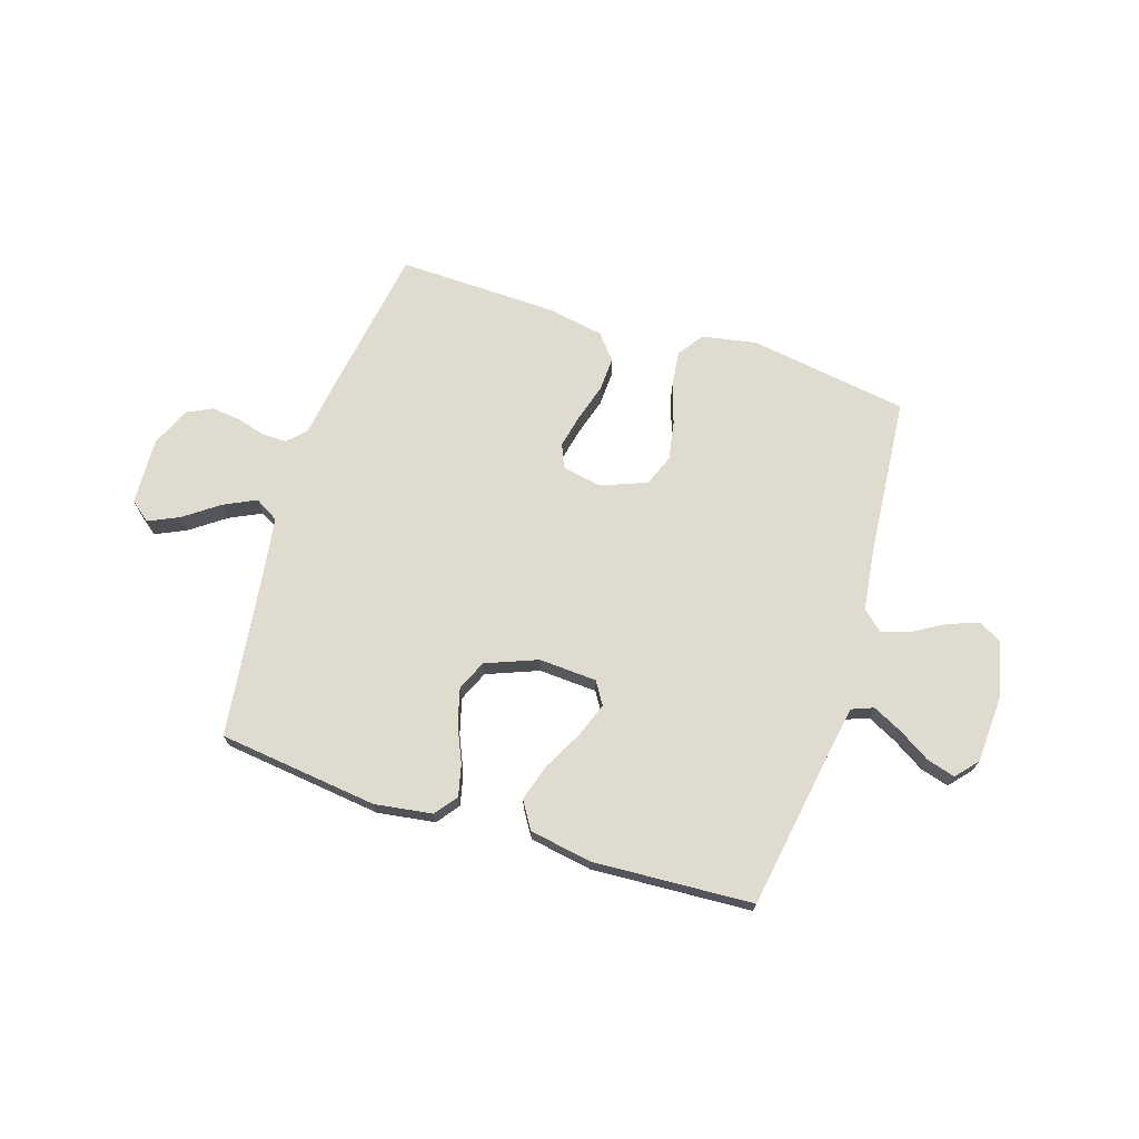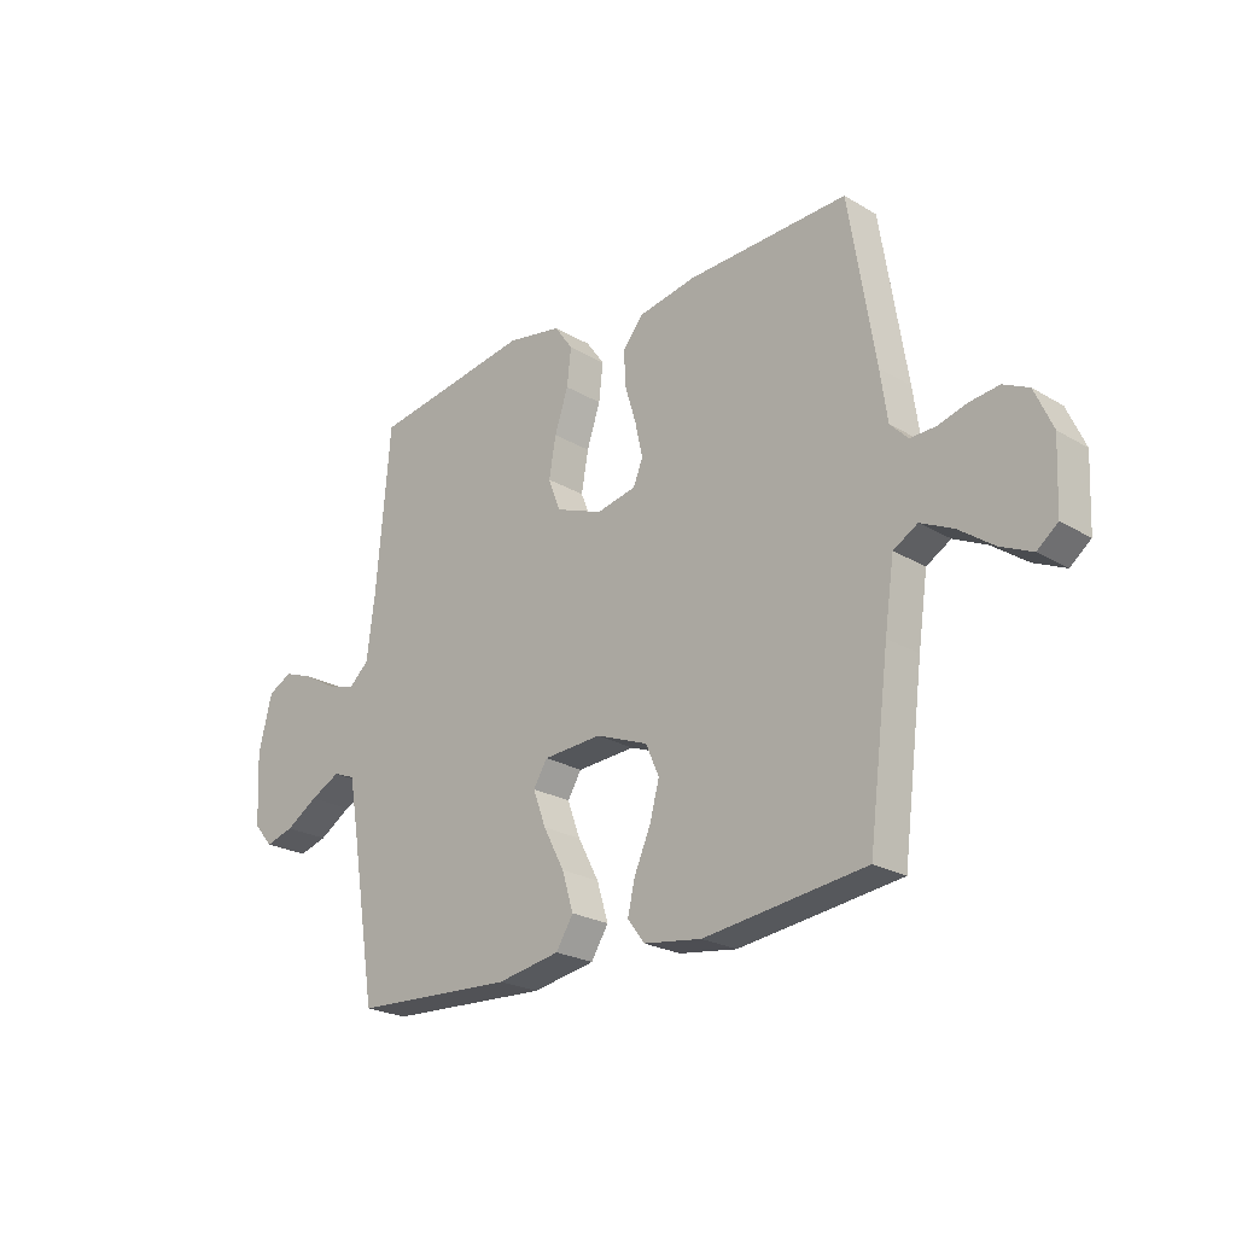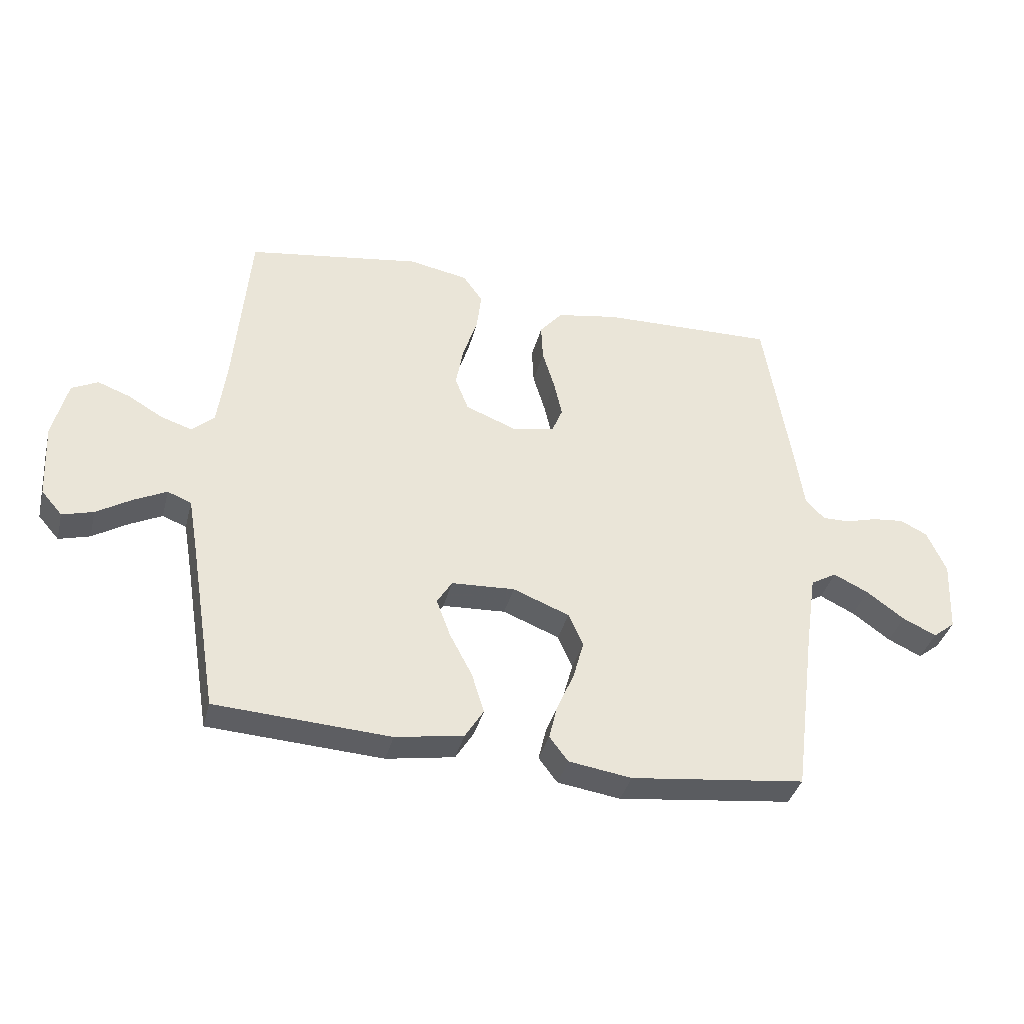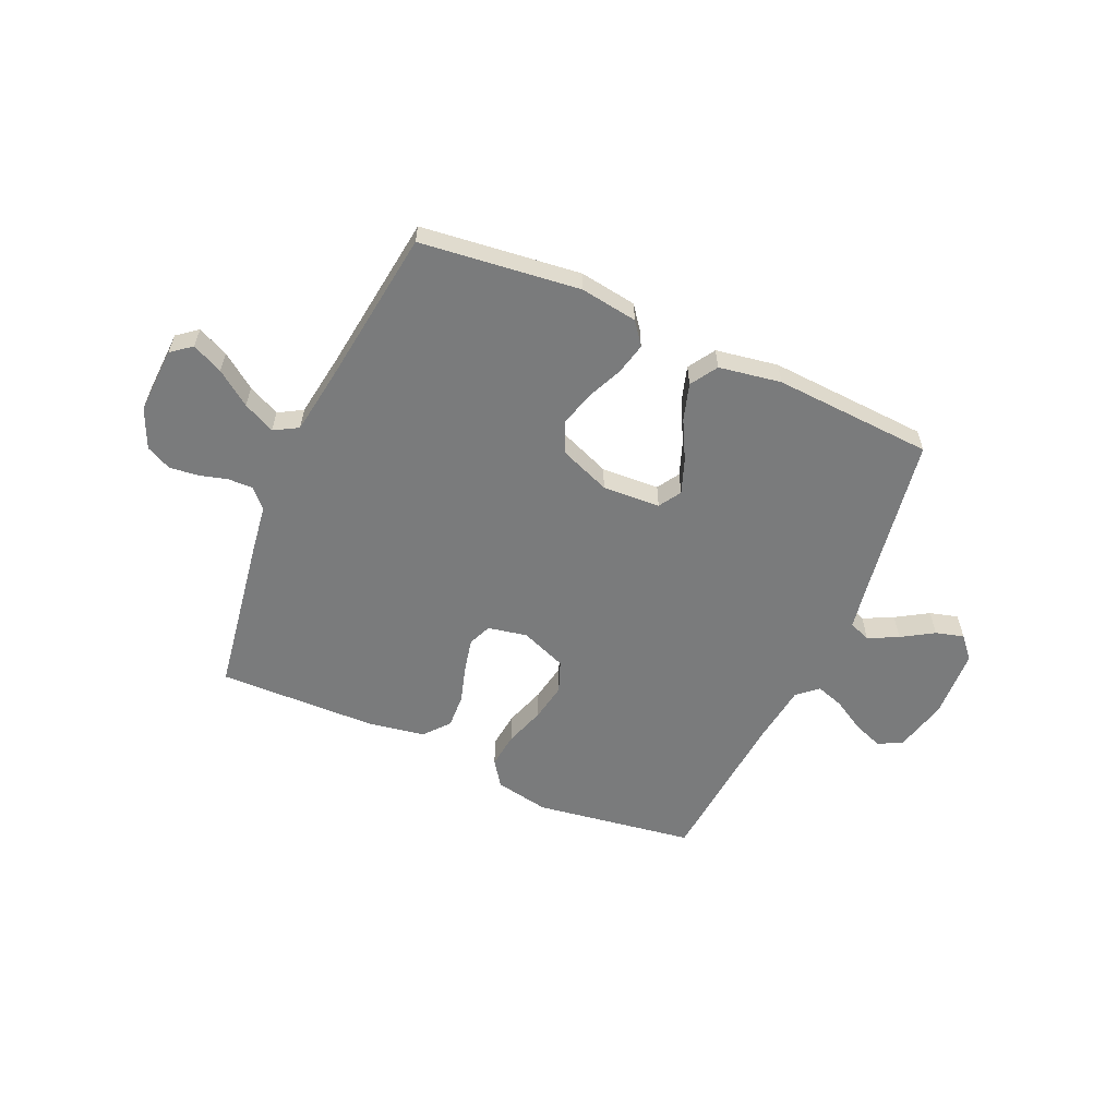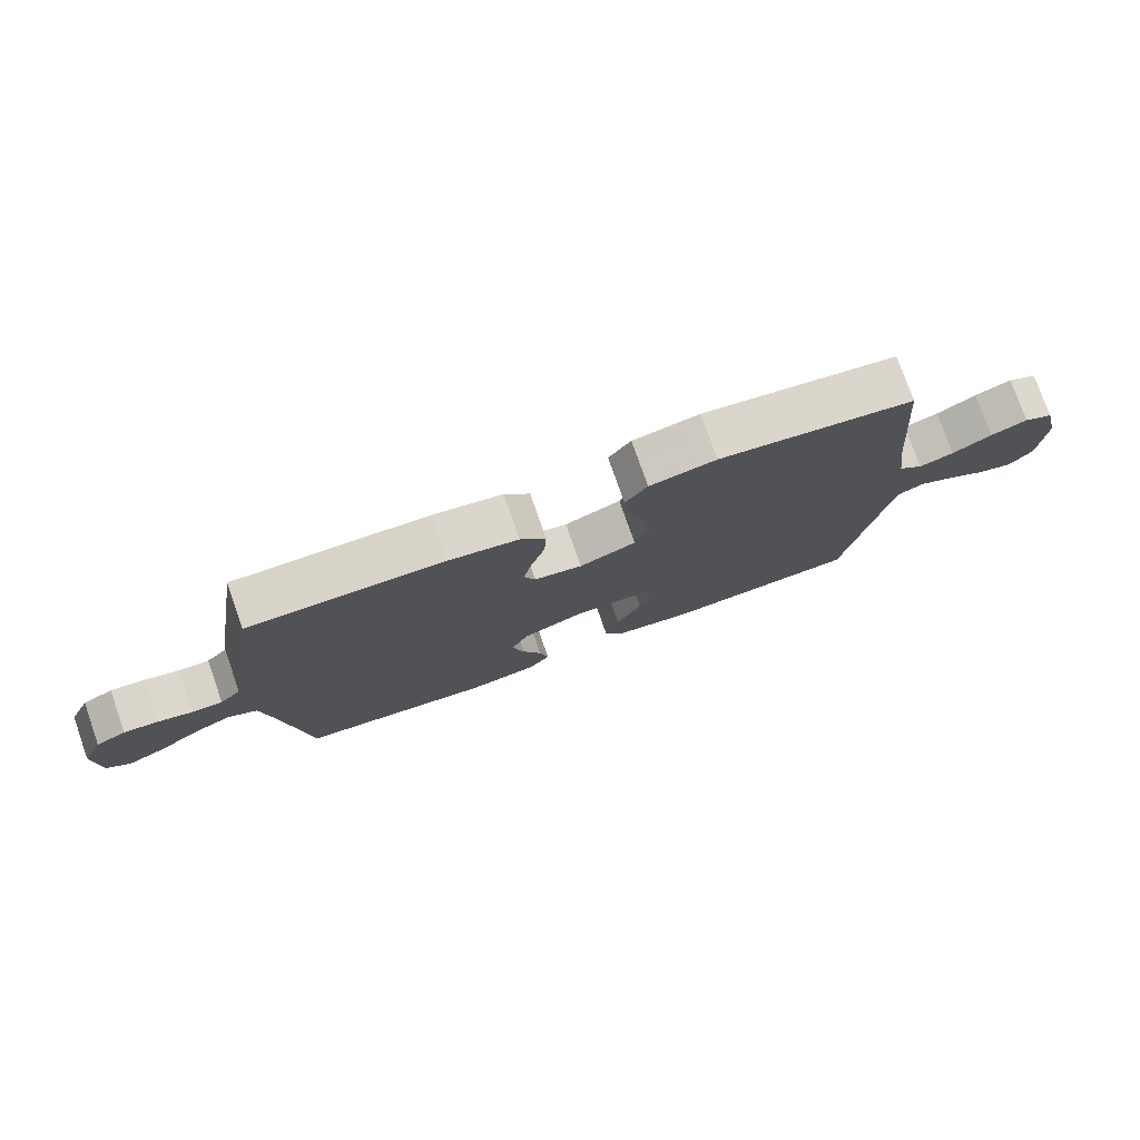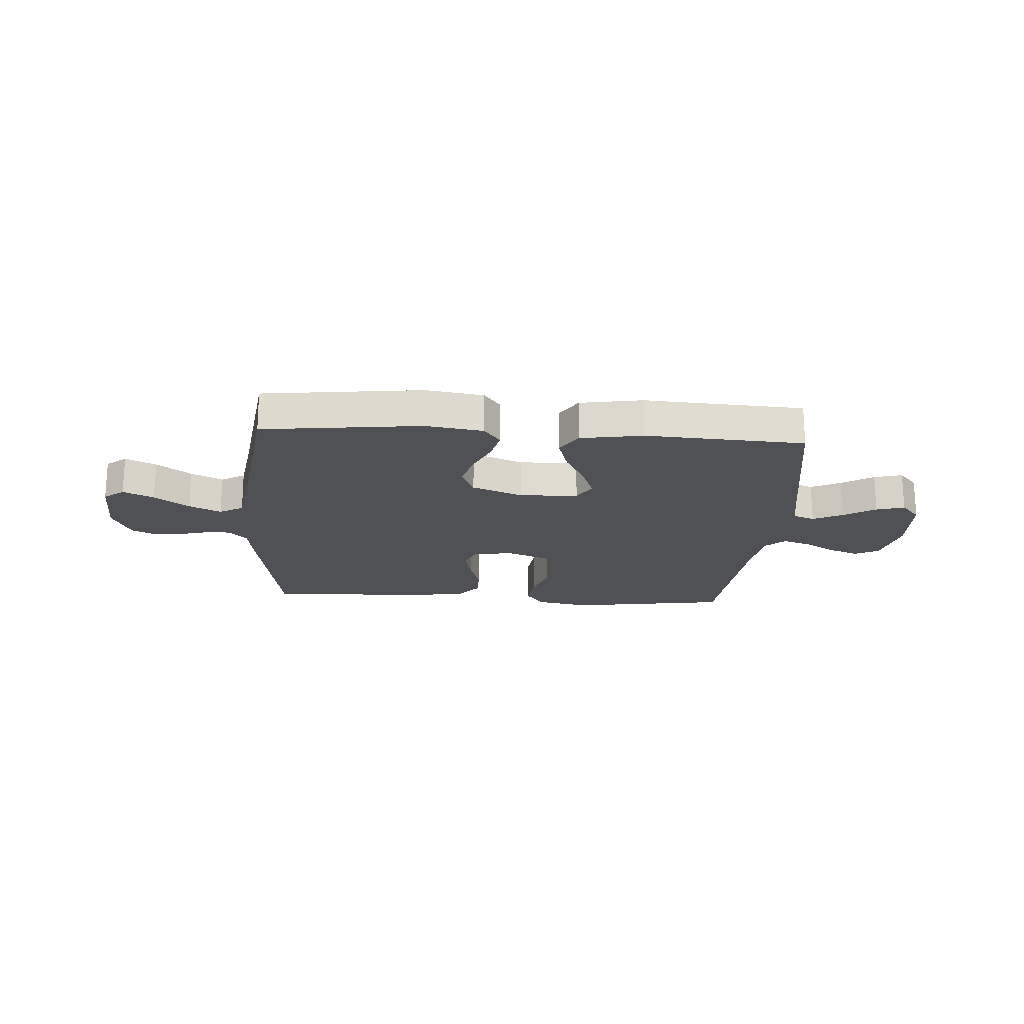
<metadata>
{"format":"obj","ext":"obj","renderer":"f3d","projection":"perspective","resolution":1024,"background":"white","views":[{"elev":70.5,"azim":-162.3,"up":"+Y"},{"elev":-23.5,"azim":45.2,"up":"+Z"},{"elev":-37.5,"azim":-14.1,"up":"+Z"},{"elev":-58.3,"azim":156.0,"up":"+Y"},{"elev":77.2,"azim":160.7,"up":"+Z"},{"elev":-19.8,"azim":176.1,"up":"+Y"}]}
</metadata>
<code>
v -0.5 0.07 -0.5
v -0.549 0.07 -0.2
v -0.565 0.07 -0.108
v -0.606 0.07 -0.092
v -0.662 0.07 -0.12
v -0.722 0.07 -0.157
v -0.775 0.07 -0.172
v -0.811 0.07 -0.131
v -0.818 0.07 0
v -0.793 0.07 0.101
v -0.748 0.07 0.124
v -0.692 0.07 0.103
v -0.632 0.07 0.068
v -0.579 0.07 0.051
v -0.541 0.07 0.085
v -0.526 0.07 0.2
v -0.5 0.07 0.5
v -0.2 0.07 0.546
v -0.098 0.07 0.527
v -0.064 0.07 0.479
v -0.072 0.07 0.411
v -0.097 0.07 0.336
v -0.11 0.07 0.263
v -0.087 0.07 0.204
v 0 0.07 0.17
v 0.074 0.07 0.185
v 0.092 0.07 0.229
v 0.078 0.07 0.292
v 0.057 0.07 0.362
v 0.054 0.07 0.426
v 0.093 0.07 0.473
v 0.2 0.07 0.492
v 0.5 0.07 0.5
v 0.548 0.07 0.2
v 0.561 0.07 0.109
v 0.594 0.07 0.075
v 0.641 0.07 0.076
v 0.695 0.07 0.091
v 0.749 0.07 0.097
v 0.796 0.07 0.074
v 0.829 0.07 0
v 0.823 0.07 -0.126
v 0.785 0.07 -0.156
v 0.727 0.07 -0.129
v 0.662 0.07 -0.082
v 0.602 0.07 -0.053
v 0.557 0.07 -0.079
v 0.539 0.07 -0.2
v 0.5 0.07 -0.5
v 0.2 0.07 -0.536
v 0.092 0.07 -0.52
v 0.06 0.07 -0.478
v 0.074 0.07 -0.419
v 0.104 0.07 -0.351
v 0.122 0.07 -0.285
v 0.097 0.07 -0.228
v 0 0.07 -0.19
v -0.109 0.07 -0.196
v -0.135 0.07 -0.238
v -0.111 0.07 -0.303
v -0.072 0.07 -0.377
v -0.051 0.07 -0.446
v -0.083 0.07 -0.497
v -0.2 0.07 -0.517
v -0.5 0 -0.5
v -0.549 0 -0.2
v -0.565 0 -0.108
v -0.606 0 -0.092
v -0.662 0 -0.12
v -0.722 0 -0.157
v -0.775 0 -0.172
v -0.811 0 -0.131
v -0.818 0 0
v -0.793 0 0.101
v -0.748 0 0.124
v -0.692 0 0.103
v -0.632 0 0.068
v -0.579 0 0.051
v -0.541 0 0.085
v -0.526 0 0.2
v -0.5 0 0.5
v -0.2 0 0.546
v -0.098 0 0.527
v -0.064 0 0.479
v -0.072 0 0.411
v -0.097 0 0.336
v -0.11 0 0.263
v -0.087 0 0.204
v 0 0 0.17
v 0.074 0 0.185
v 0.092 0 0.229
v 0.078 0 0.292
v 0.057 0 0.362
v 0.054 0 0.426
v 0.093 0 0.473
v 0.2 0 0.492
v 0.5 0 0.5
v 0.548 0 0.2
v 0.561 0 0.109
v 0.594 0 0.075
v 0.641 0 0.076
v 0.695 0 0.091
v 0.749 0 0.097
v 0.796 0 0.074
v 0.829 0 0
v 0.823 0 -0.126
v 0.785 0 -0.156
v 0.727 0 -0.129
v 0.662 0 -0.082
v 0.602 0 -0.053
v 0.557 0 -0.079
v 0.539 0 -0.2
v 0.5 0 -0.5
v 0.2 0 -0.536
v 0.092 0 -0.52
v 0.06 0 -0.478
v 0.074 0 -0.419
v 0.104 0 -0.351
v 0.122 0 -0.285
v 0.097 0 -0.228
v 0 0 -0.19
v -0.109 0 -0.196
v -0.135 0 -0.238
v -0.111 0 -0.303
v -0.072 0 -0.377
v -0.051 0 -0.446
v -0.083 0 -0.497
v -0.2 0 -0.517
f 64 1 2
f 63 64 2
f 62 63 2
f 61 62 2
f 60 61 2
f 59 60 2 3
f 58 59 3 4
f 57 58 4
f 52 53 54
f 51 52 54
f 50 51 54
f 49 50 54
f 48 49 54
f 47 48 54 55
f 46 47 55 56
f 43 44 45
f 42 43 45
f 41 42 45
f 40 41 45
f 39 40 45
f 38 39 45
f 37 38 45
f 36 37 45 46
f 46 56 57
f 36 46 57
f 35 36 57
f 33 34 35
f 32 33 35
f 31 32 35
f 30 31 35
f 29 30 35
f 28 29 35
f 20 21 22
f 19 20 22
f 18 19 22
f 17 18 22
f 16 17 22
f 15 16 22 23
f 14 15 23 24
f 11 12 13
f 10 11 13
f 9 10 13
f 8 9 13
f 7 8 13
f 6 7 13
f 5 6 13
f 4 5 13 14
f 14 24 25
f 4 14 25
f 57 4 25
f 27 28 35
f 26 27 35 57
f 25 26 57
f 66 65 128
f 66 128 127
f 66 127 126
f 66 126 125
f 66 125 124
f 67 66 124 123
f 68 67 123 122
f 68 122 121
f 118 117 116
f 118 116 115
f 118 115 114
f 118 114 113
f 118 113 112
f 119 118 112 111
f 120 119 111 110
f 109 108 107
f 109 107 106
f 109 106 105
f 109 105 104
f 109 104 103
f 109 103 102
f 109 102 101
f 110 109 101 100
f 121 120 110
f 121 110 100
f 121 100 99
f 99 98 97
f 99 97 96
f 99 96 95
f 99 95 94
f 99 94 93
f 99 93 92
f 86 85 84
f 86 84 83
f 86 83 82
f 86 82 81
f 86 81 80
f 87 86 80 79
f 88 87 79 78
f 77 76 75
f 77 75 74
f 77 74 73
f 77 73 72
f 77 72 71
f 77 71 70
f 77 70 69
f 78 77 69 68
f 89 88 78
f 89 78 68
f 89 68 121
f 99 92 91
f 121 99 91 90
f 121 90 89
f 1 65 66 2
f 2 66 67 3
f 3 67 68 4
f 4 68 69 5
f 5 69 70 6
f 6 70 71 7
f 7 71 72 8
f 8 72 73 9
f 9 73 74 10
f 10 74 75 11
f 11 75 76 12
f 12 76 77 13
f 13 77 78 14
f 14 78 79 15
f 15 79 80 16
f 16 80 81 17
f 17 81 82 18
f 18 82 83 19
f 19 83 84 20
f 20 84 85 21
f 21 85 86 22
f 22 86 87 23
f 23 87 88 24
f 24 88 89 25
f 25 89 90 26
f 26 90 91 27
f 27 91 92 28
f 28 92 93 29
f 29 93 94 30
f 30 94 95 31
f 31 95 96 32
f 32 96 97 33
f 33 97 98 34
f 34 98 99 35
f 35 99 100 36
f 36 100 101 37
f 37 101 102 38
f 38 102 103 39
f 39 103 104 40
f 40 104 105 41
f 41 105 106 42
f 42 106 107 43
f 43 107 108 44
f 44 108 109 45
f 45 109 110 46
f 46 110 111 47
f 47 111 112 48
f 48 112 113 49
f 49 113 114 50
f 50 114 115 51
f 51 115 116 52
f 52 116 117 53
f 53 117 118 54
f 54 118 119 55
f 55 119 120 56
f 56 120 121 57
f 57 121 122 58
f 58 122 123 59
f 59 123 124 60
f 60 124 125 61
f 61 125 126 62
f 62 126 127 63
f 63 127 128 64
f 64 128 65 1

</code>
